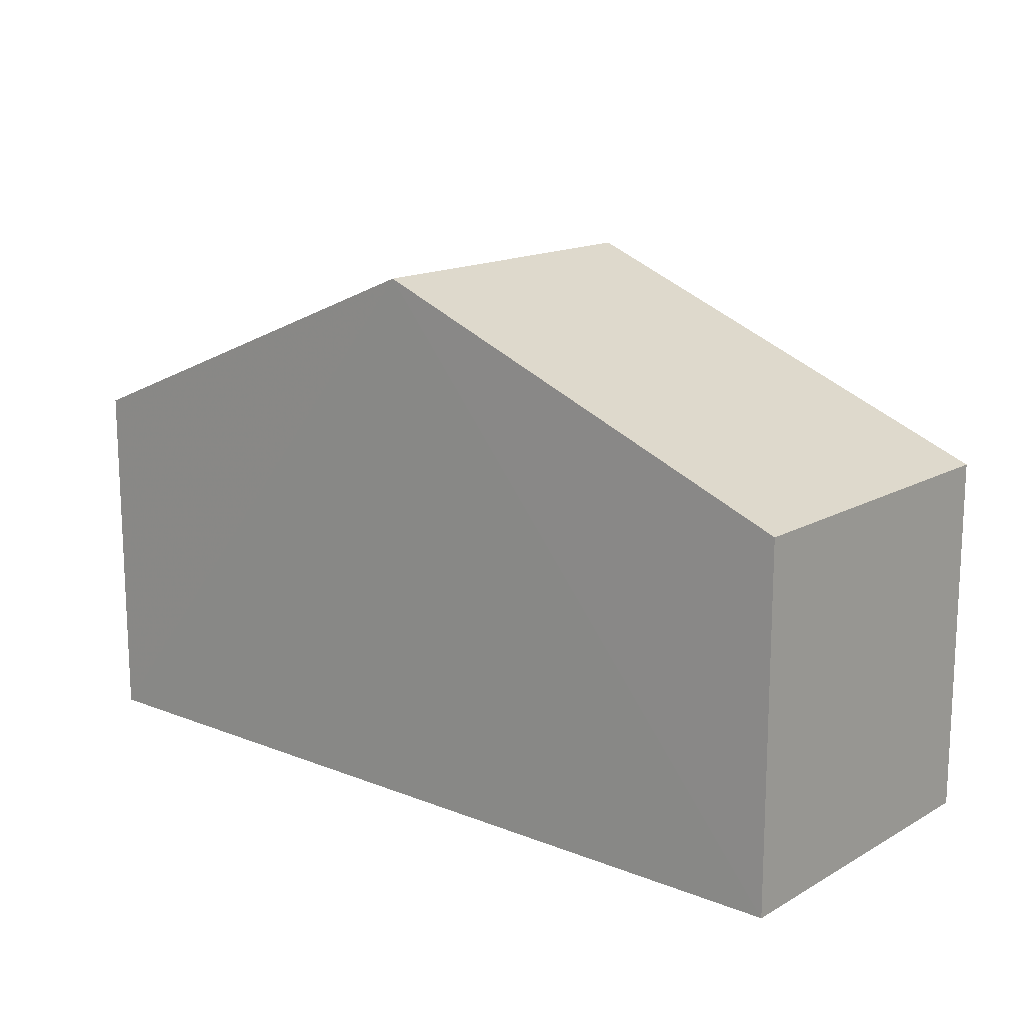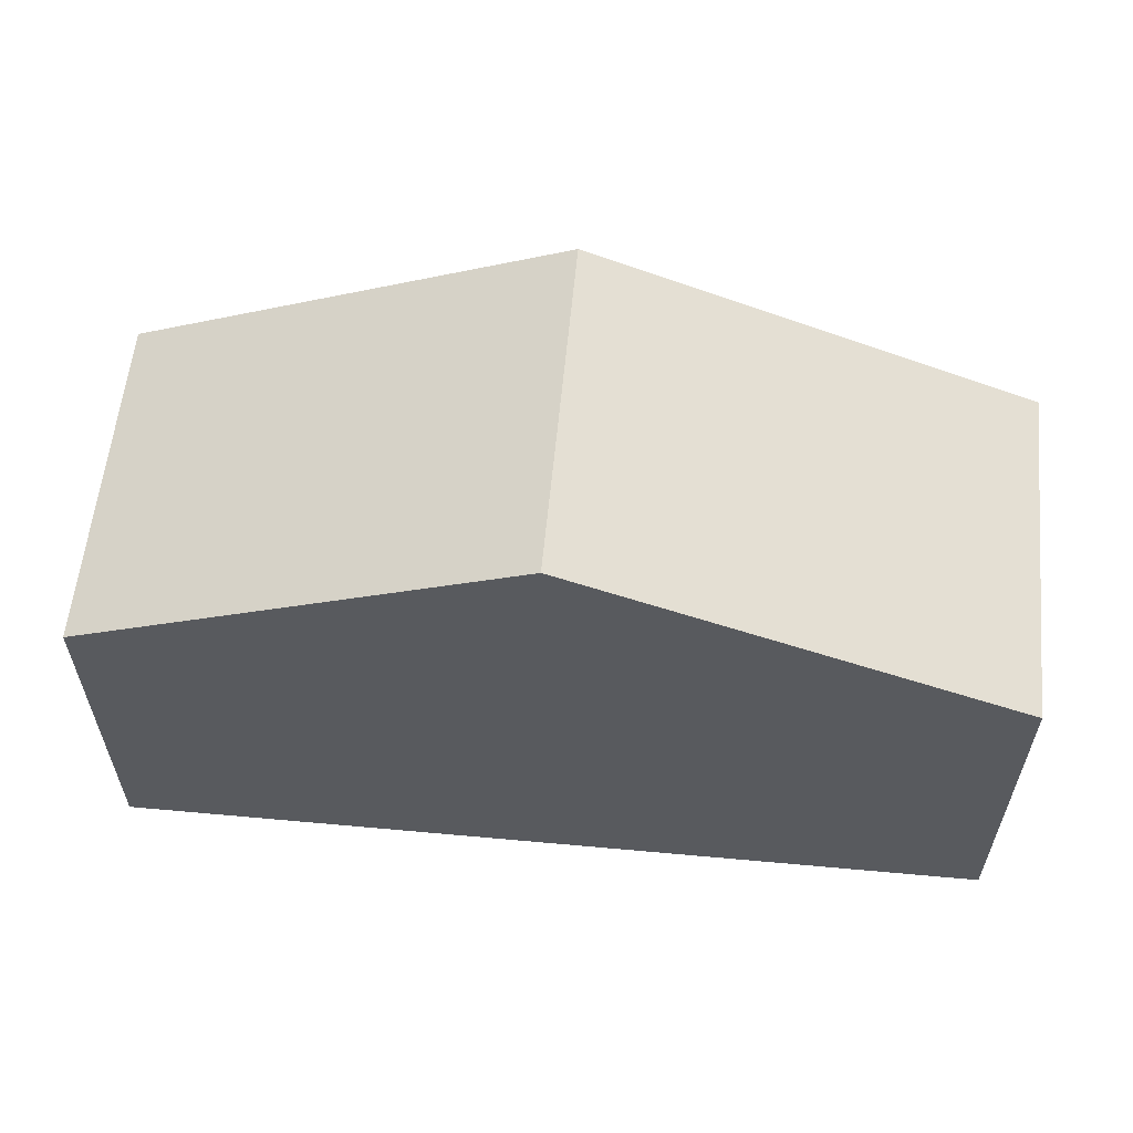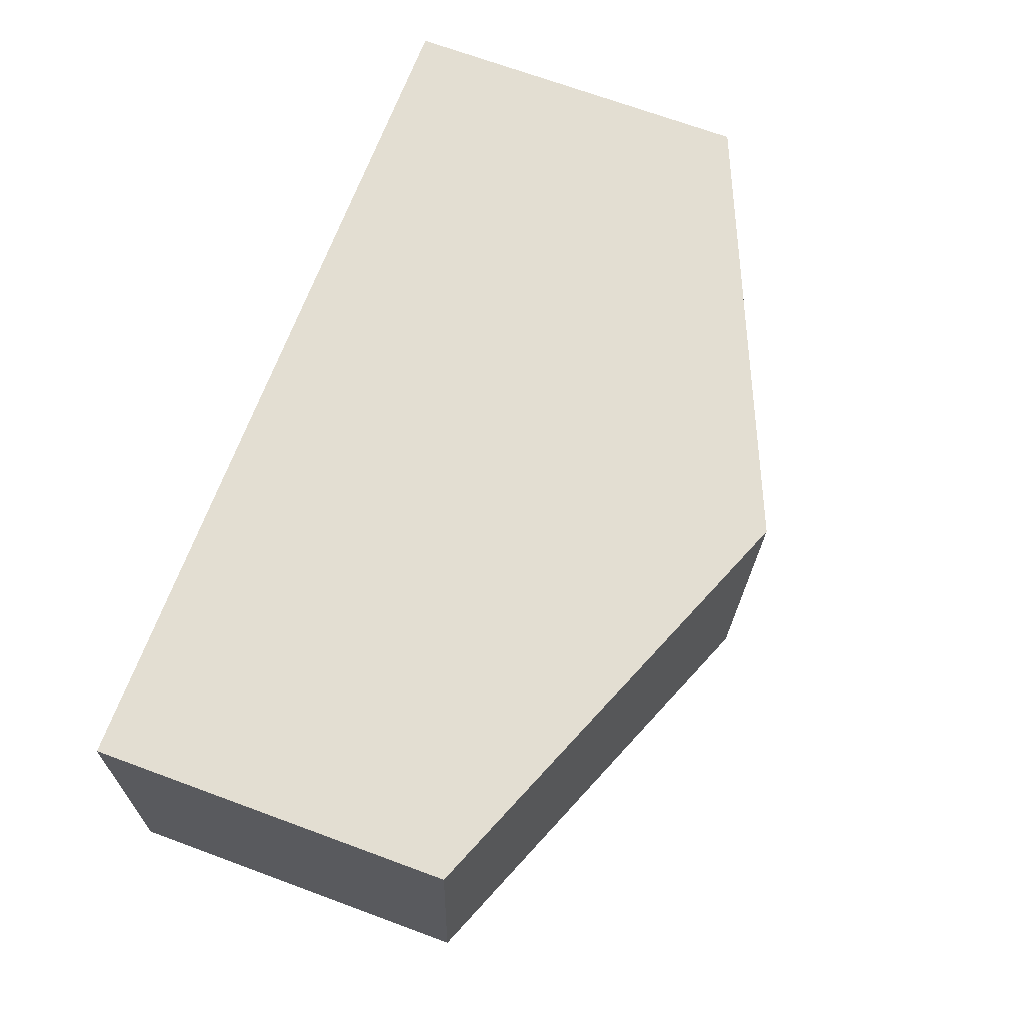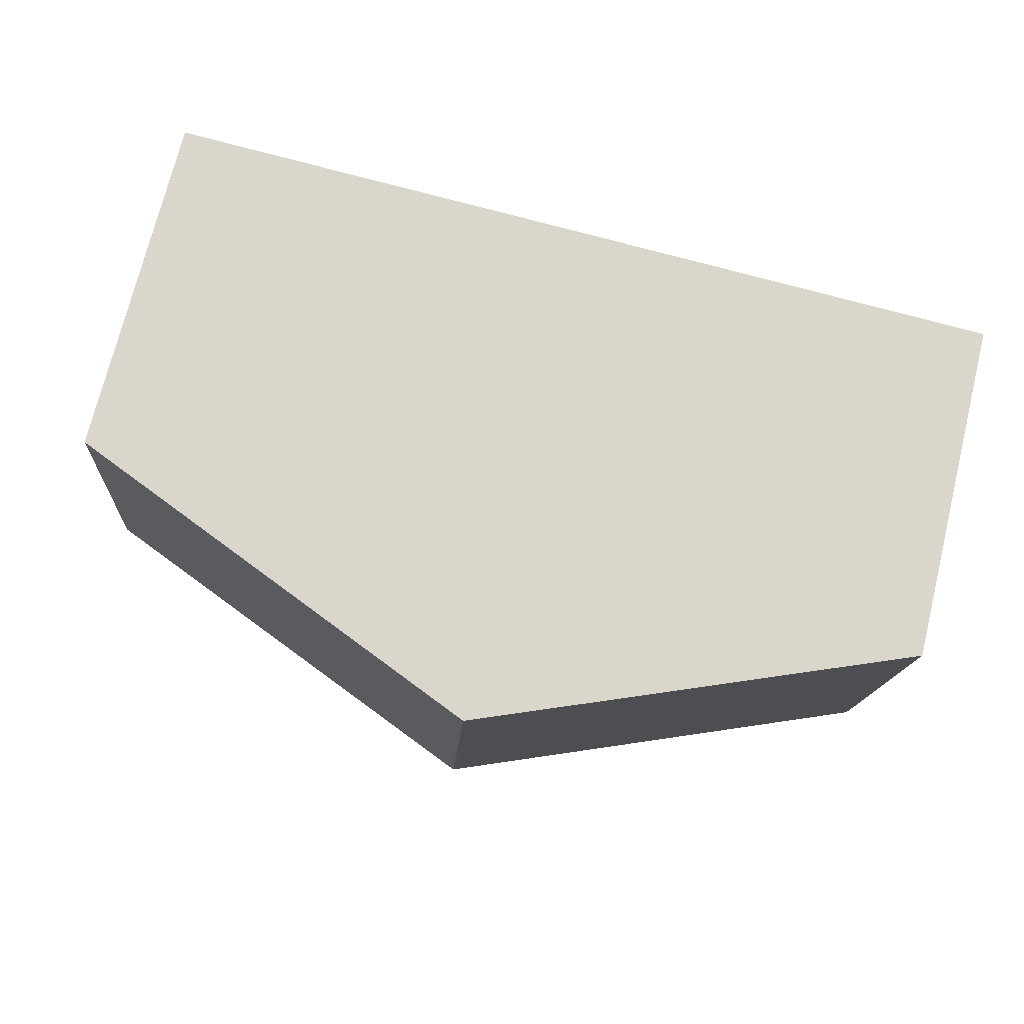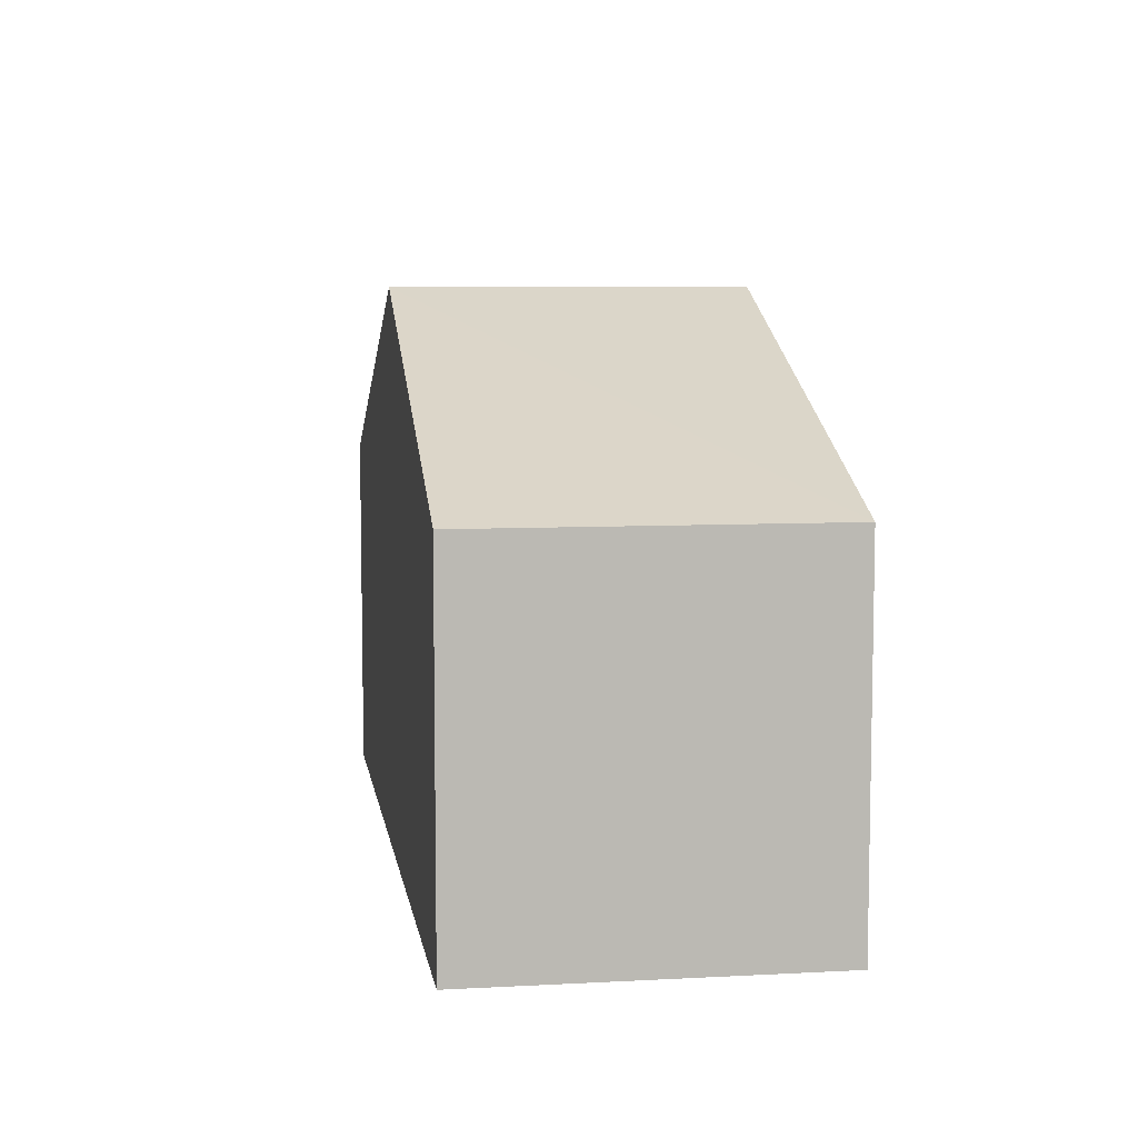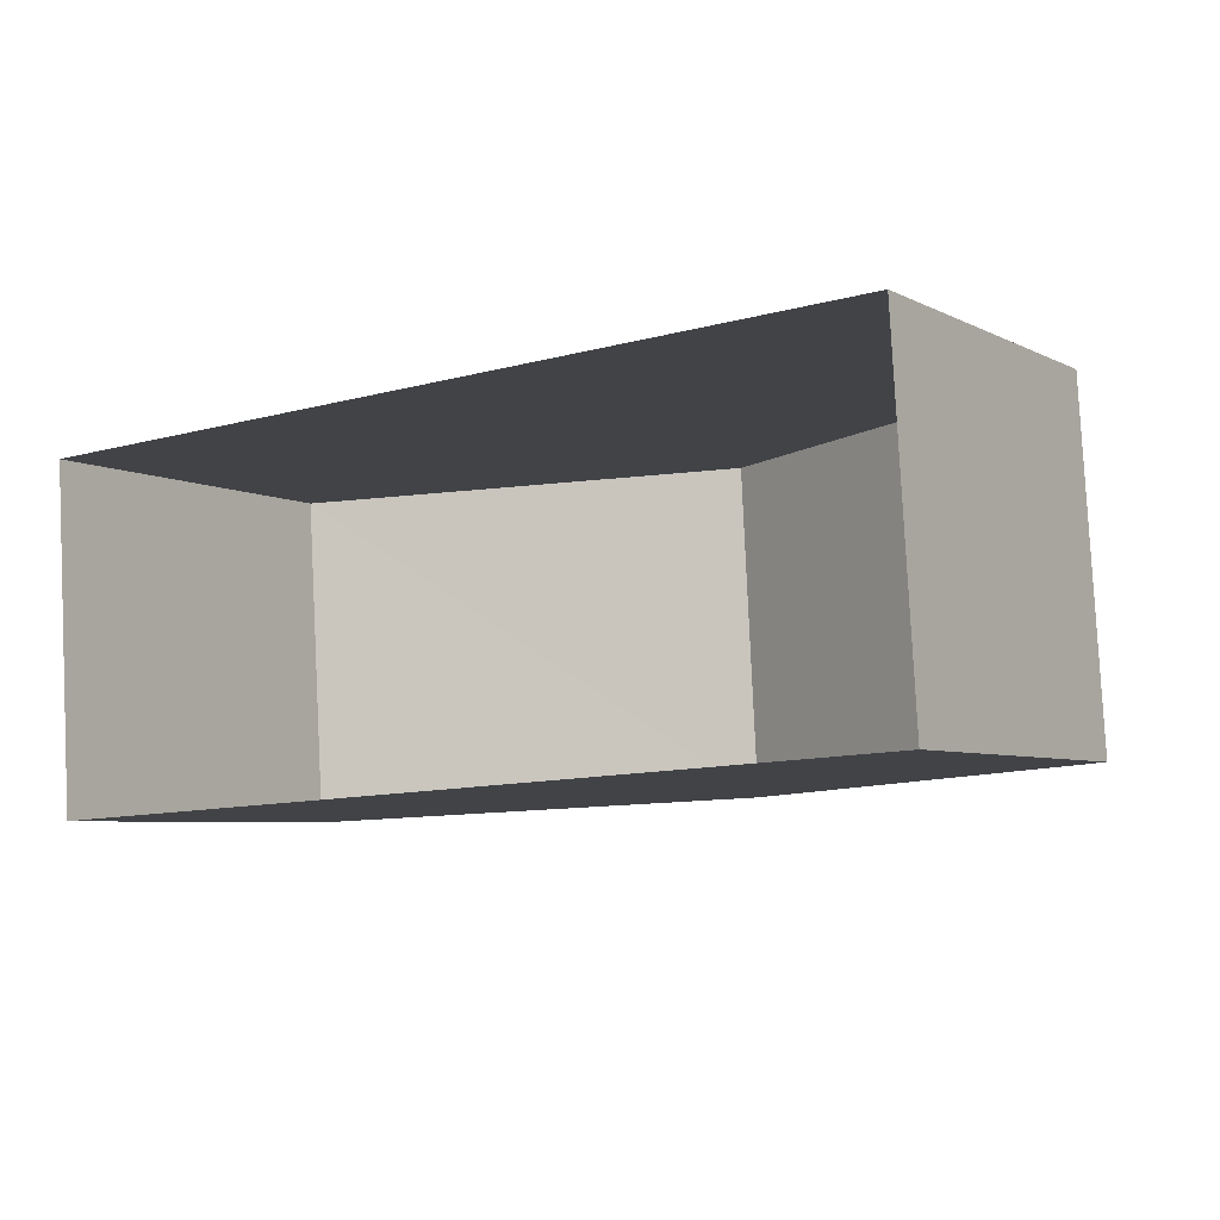
<metadata>
{"format":"obj","ext":"obj","renderer":"f3d","projection":"perspective","resolution":1024,"background":"white","views":[{"elev":15.2,"azim":-143.3,"up":"+Z"},{"elev":58.8,"azim":-177.9,"up":"+Z"},{"elev":70.8,"azim":-69.8,"up":"+Y"},{"elev":73.7,"azim":13.9,"up":"+Y"},{"elev":7.3,"azim":77.9,"up":"+Z"},{"elev":-5.4,"azim":-146.4,"up":"+Y"}]}
</metadata>
<code>
v -3.724e+05 -1.033e+05 31.98
v -3.724e+05 -1.033e+05 31.98
v -3.724e+05 -1.034e+05 31.98
v -3.724e+05 -1.034e+05 31.98
v -3.724e+05 -1.034e+05 40.06
v -3.724e+05 -1.033e+05 37.36
v -3.724e+05 -1.033e+05 40.06
v -3.724e+05 -1.034e+05 37.36
v -3.724e+05 -1.033e+05 37.36
v -3.724e+05 -1.034e+05 37.36
f 1 2 3
f 4 1 3
f 5 6 7
f 5 8 6
f 9 10 5
f 7 9 5
f 10 4 5
f 4 3 5
f 3 8 5
f 6 2 7
f 2 1 7
f 1 9 7
f 10 1 4
f 10 9 1
f 6 3 2
f 6 8 3

</code>
